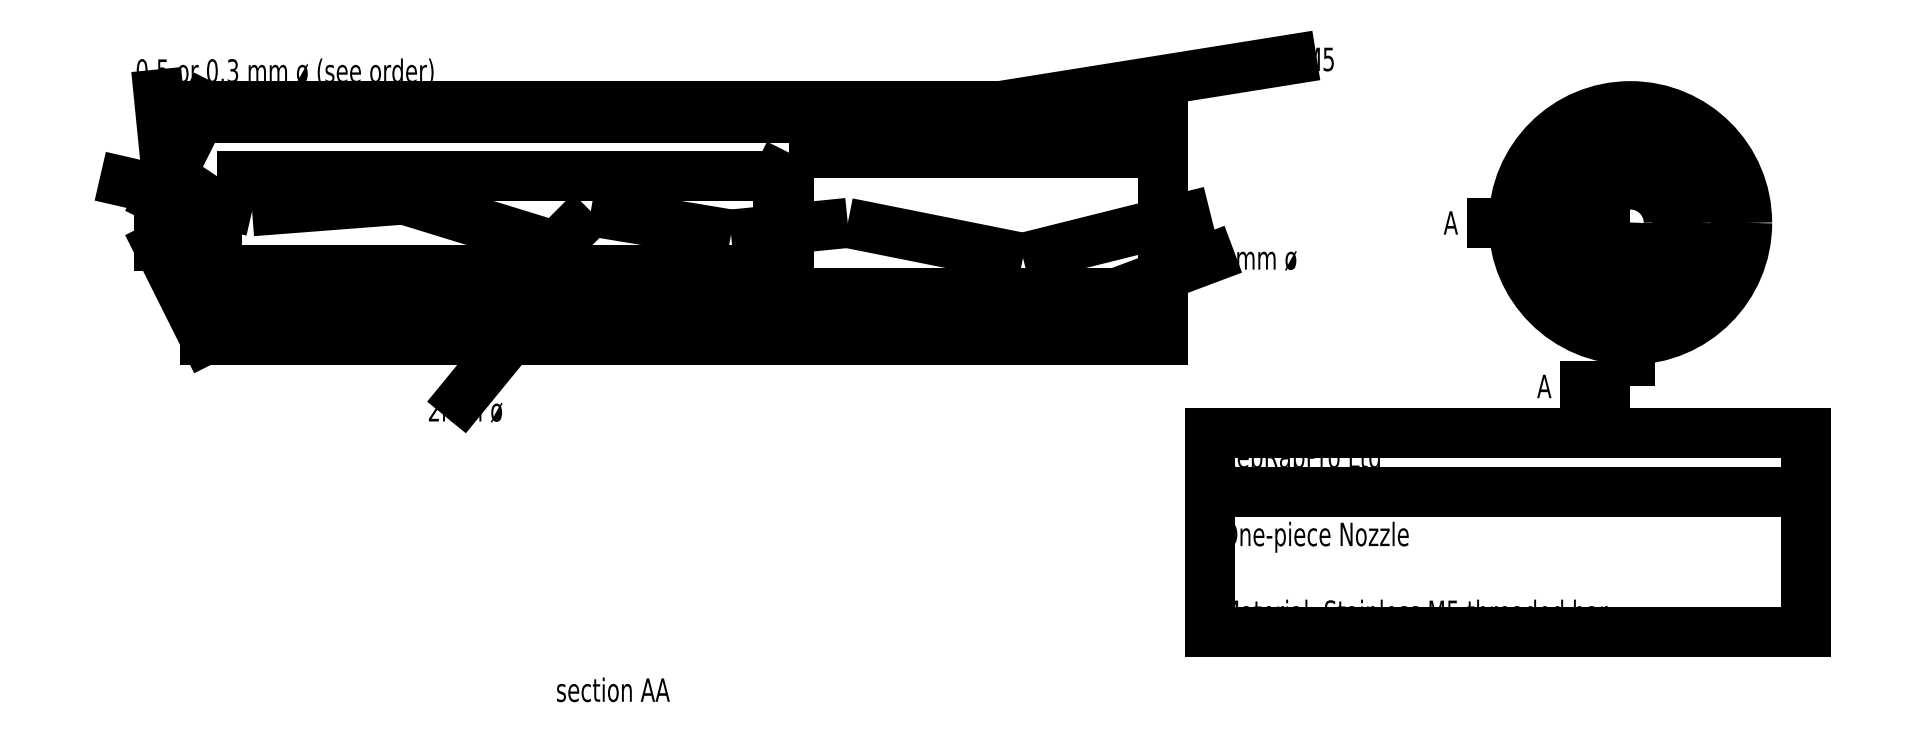
<metadata>
{"format":"dxf","ext":"dxf","renderer":"ezdxf+matplotlib","layout":"modelspace","background":"white","min_lineweight":24,"dpi":150}
</metadata>
<code>
0
SECTION
2
ENTITIES
0
HATCH
8
hatch
10
0
20
0
30
0
210
0
220
0
230
1
2
ANSI31
70
0
71
0
91
1
92
1
93
9
72
1
10
-1.5
20
17
11
-0.5
21
15
72
1
10
-0.5
20
15
11
20
21
15
72
1
10
20
20
15
11
20
21
16
72
1
10
20
20
16
11
12
21
16
72
1
10
12
20
16
11
11.75
21
16.5
72
1
10
11.75
20
16.5
11
-0.25
21
16.5
72
1
10
-0.25
20
16.5
11
-0.75
21
17.25
72
1
10
-0.75
20
17.25
11
-1.5
21
17.25
72
1
10
-1.5
20
17.25
11
-1.5
21
17
97
0
75
0
76
1
52
0
41
1
77
0
78
1
53
45
43
0
44
0
45
-0.08839
46
0.08839
79
0
98
0
0
CIRCLE
8
0
10
30
20
17.5
30
0
40
2.5
0
LINE
8
0
10
-1.5
20
17
30
0
11
-0.5
21
15
31
0
0
LINE
8
0
10
-1.5
20
17.25
30
0
11
-1.5
21
17
31
0
0
LINE
8
0
10
-1.5
20
17.75
30
0
11
-1.5
21
18
31
0
0
LINE
8
0
10
-1.5
20
17.75
30
0
11
-1.5
21
17.25
31
0
0
LINE
8
0
10
20
20
20
30
0
11
-0.5
21
20
31
0
0
LINE
8
0
10
-0.5
20
15
30
0
11
20
21
15
31
0
0
LINE
8
0
10
-1.5
20
17.75
30
0
11
-0.75
21
17.75
31
0
0
LINE
8
0
10
-0.25
20
16.5
30
0
11
-0.75
21
17.25
31
0
0
LINE
8
0
10
-0.75
20
17.25
30
0
11
-1.5
21
17.25
31
0
0
LINE
8
0
10
-0.75
20
17.25
30
0
11
-0.75
21
17.75
31
0
0
LINE
8
0
10
12
20
16
30
0
11
20
21
16
31
0
0
LINE
8
0
10
11.75
20
16.5
30
0
11
-0.25
21
16.5
31
0
0
LINE
8
0
10
11.75
20
16.5
30
0
11
12
21
16
31
0
0
LINE
8
0
10
20
20
19.75
30
0
11
-0.625
21
19.75
31
0
0
LINE
8
0
10
20
20
20
30
0
11
20
21
16
31
0
0
LINE
8
0
10
20
20
16
30
0
11
20
21
15
31
0
0
LINE
8
hatch
10
-2.75
20
18.5
30
0
11
0.5
21
17.75
31
0
0
LINE
8
hatch
10
0.5
20
17.75
30
0
11
3.75
21
18
31
0
0
LINE
8
hatch
10
3.75
20
18
30
0
11
7
21
17
31
0
0
LINE
8
hatch
10
7
20
17
30
0
11
7.75
21
17.75
31
0
0
LINE
8
hatch
10
7.75
20
17.75
30
0
11
10.75
21
17.25
31
0
0
LINE
8
hatch
10
10.75
20
17.25
30
0
11
13.25
21
17.5
31
0
0
LINE
8
hatch
10
13.25
20
17.5
30
0
11
17
21
16.75
31
0
0
LINE
8
hatch
10
17
20
16.75
30
0
11
21
21
17.75
31
0
0
LINE
8
0
10
-1.5
20
18
30
0
11
-1.405
21
18.19
31
0
0
LINE
8
0
10
-1.405
20
18.19
30
0
11
-0.5
21
20
31
0
0
LINE
8
0
10
-0.75
20
17.75
30
0
11
-0.5833
21
18
31
0
0
LINE
8
0
10
-0.25
20
16.5
30
0
11
-0.25
21
17.92
31
0
0
LINE
8
0
10
11.75
20
17.35
30
0
11
11.75
21
16.5
31
0
0
LINE
8
0
10
12
20
17.38
30
0
11
12
21
16
31
0
0
DIMENSION
8
dimensions
10
20
20
12.5
30
0
11
16
21
13.5
31
0
70
0
71
5
72
1
41
1
42
0
1

3
Standard
13
12
23
16
33
0
14
20
24
16
34
0
50
0
0
LINE
8
hidden
10
20
20
19
30
0
11
12
21
19
31
0
0
LINE
8
hidden
10
-0.25
20
18.5
30
0
11
11.75
21
18.5
31
0
0
LINE
8
hidden
10
12
20
19
30
0
11
11.75
21
18.5
31
0
0
LINE
8
hidden
10
-0.5833
20
18
30
0
11
-0.25
21
18.5
31
0
0
LINE
8
hidden
10
-0.25
20
17.92
30
0
11
-0.25
21
18.5
31
0
0
LINE
8
hidden
10
11.75
20
18.5
30
0
11
11.75
21
17.35
31
0
0
LINE
8
hidden
10
12
20
19
30
0
11
12
21
17.38
31
0
0
DIMENSION
8
dimensions
10
-0.75
20
10.5
30
0
11
9.625
21
11.5
31
0
70
0
71
5
72
1
41
1
42
0
1

3
Standard
13
20
23
15
33
0
14
-0.75
24
17.25
34
0
50
0
0
DIMENSION
8
dimensions
10
-1.5
20
8.5
30
0
11
9.25
21
9.5
31
0
70
0
71
5
72
1
41
1
42
0
1

3
Standard
13
20
23
15
33
0
14
-1.5
24
17
34
0
50
0
0
LEADER
8
dimensions
3
Standard
71
1
72
0
73
3
74
0
75
0
40
1
41
10
76
2
10
19
20
16
10
21
20
16.75
0
LEADER
8
dimensions
3
Standard
71
1
72
0
73
3
74
0
75
0
40
1
41
10
76
2
10
7.25
20
16.5
10
5
20
13.75
0
LEADER
8
dimensions
3
Standard
71
1
72
0
73
3
74
0
75
0
40
1
41
10
76
2
10
-1.25
20
17.75
10
-1.5
20
20.25
0
MTEXT
8
dimensions
10
21.25
20
17
30
0
40
0.5
41
100
71
1
72
0
1
3mm \U+00f8
7
normallatin1
50
0
73
1
44
1
0
MTEXT
8
dimensions
10
4.25
20
13.75
30
0
40
0.5
41
100
71
1
72
0
1
2mm \U+00f8
7
normallatin1
50
0
73
1
44
1
0
MTEXT
8
dimensions
10
-2
20
21
30
0
40
0.5
41
100
71
1
72
0
1
0.5 or 0.3 mm \U+00f8 (see order)
7
normallatin1
50
0
73
1
44
1
0
CIRCLE
8
dimensions
10
30
20
17.5
30
0
40
1.5
0
CIRCLE
8
dimensions
10
30
20
17.5
30
0
40
1
0
CIRCLE
8
dimensions
10
30
20
17.5
30
0
40
0.25
0
LEADER
8
dimensions
3
Standard
71
1
72
0
73
3
74
0
75
0
40
1
41
10
76
2
10
26.5
20
17.5
10
30
20
17.5
0
LEADER
8
dimensions
3
Standard
71
1
72
0
73
3
74
0
75
0
40
1
41
10
76
3
10
28.5
20
14
10
30
20
14
10
30
20
17.5
0
MTEXT
8
dimensions
10
26
20
17.75
30
0
40
0.5
41
100
71
1
72
0
1
A
7
normallatin1
50
0
73
1
44
1
0
MTEXT
8
dimensions
10
28
20
14.25
30
0
40
0.5
41
100
71
1
72
0
1
A
7
normallatin1
50
0
73
1
44
1
0
MTEXT
8
dimensions
10
7
20
7.75
30
0
40
0.5
41
100
71
1
72
0
1
section AA
7
normallatin1
50
0
73
1
44
1
0
ARC
8
dimensions
10
30
20
17.5
30
0
40
2.25
50
212
51
139.4
0
MTEXT
8
dimensions
10
21.25
20
12.75
30
0
40
0.5
41
100
71
1
72
0
1
RepRapPro Ltd\P\POne-piece Nozzle\P\PMaterial: Stainless M5 threaded bar
7
normallatin1
50
0
73
1
44
1
0
LINE
8
dimensions
10
21
20
13
30
0
11
33.75
21
13
31
0
0
LINE
8
dimensions
10
33.75
20
13
30
0
11
33.75
21
8.75
31
0
0
LINE
8
dimensions
10
33.75
20
8.75
30
0
11
21
21
8.75
31
0
0
LINE
8
dimensions
10
21
20
8.75
30
0
11
21
21
13
31
0
0
LINE
8
dimensions
10
21
20
11.75
30
0
11
33.75
21
11.75
31
0
0
LEADER
8
dimensions
3
Standard
71
1
72
0
73
3
74
0
75
0
40
1
41
10
76
2
10
16.5
20
20
10
22.75
20
21
0
MTEXT
8
dimensions
10
23
20
21.25
30
0
40
0.5
41
100
71
1
72
0
1
M5
7
normallatin1
50
0
73
1
44
1
0
ENDSEC
0
EOF

</code>
